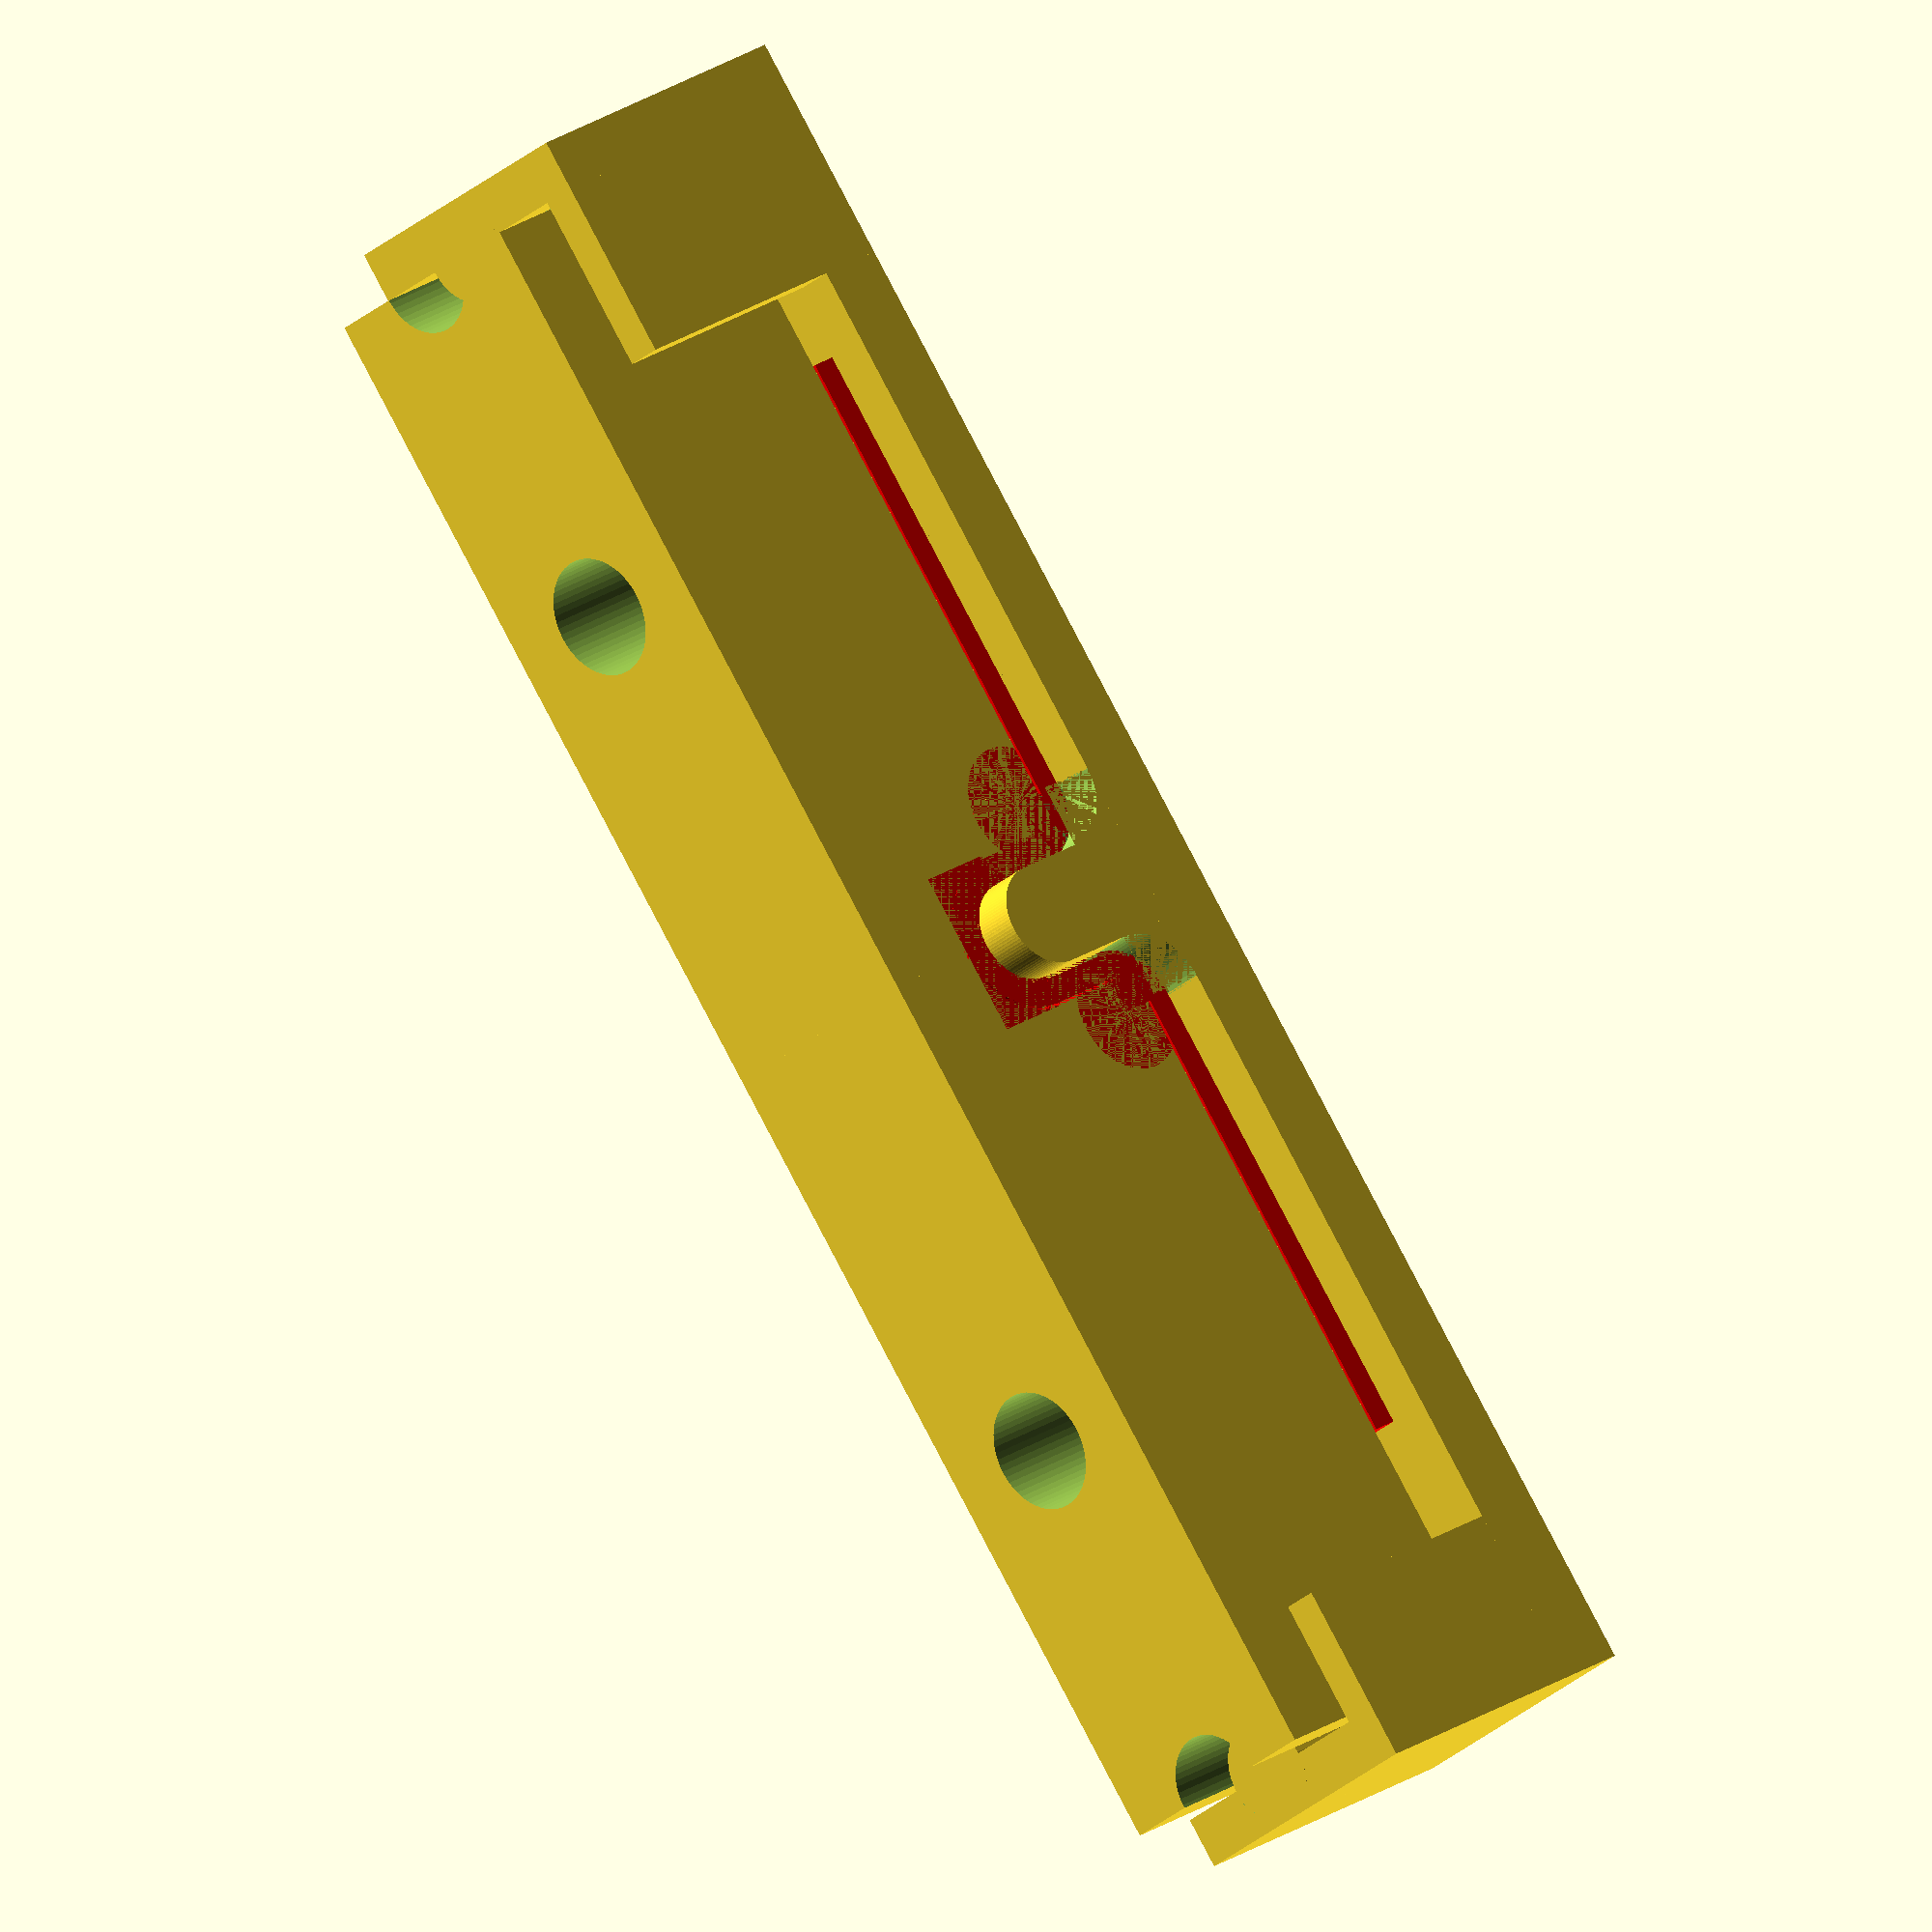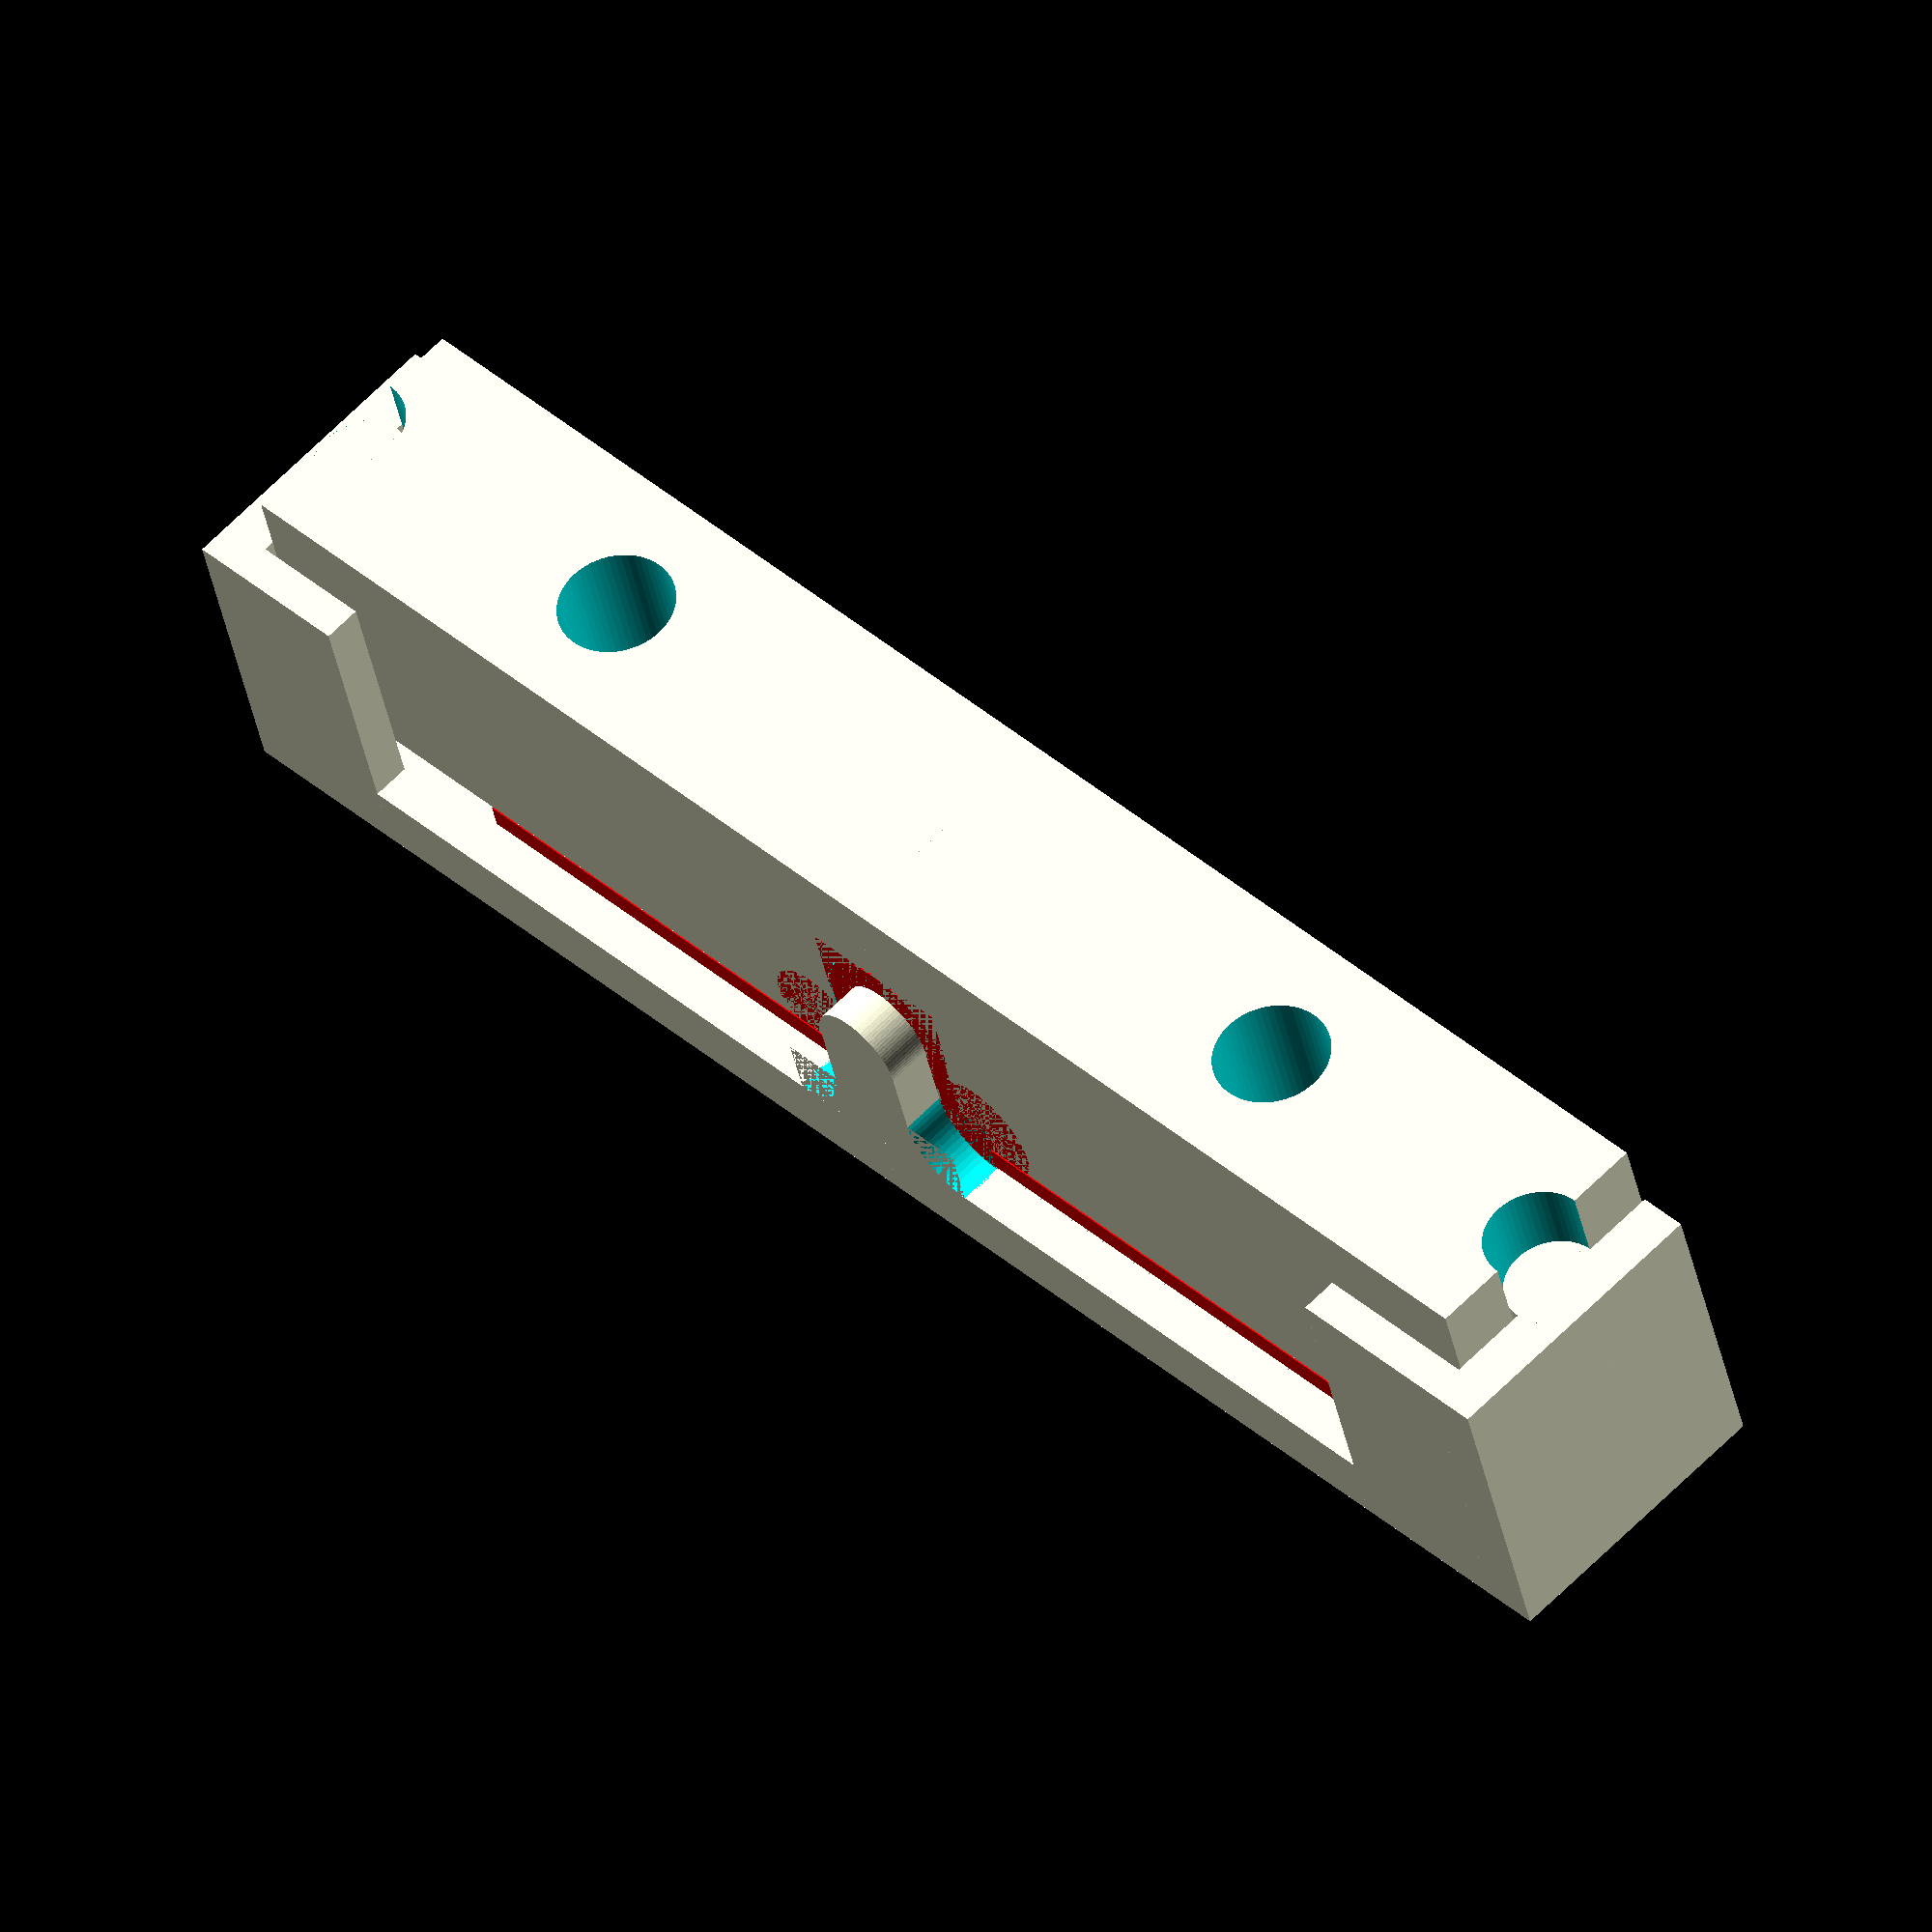
<openscad>

// 
// 
// Copyright erwin.rieger@ibieger.de 2025
// Attribution-NonCommercial-ShareAlike 4.0 International License, see LICENSE file.
// 
// Parametrisches OpenScad modell um Presswerkzeuge für
// flexible Busbars herzustellen (3D-Druck). 
// Siehe https://www.akkudoktor.net/t/3d-druck-pressform-fuer-flexible-busbars-lifepo4/31301.
// 
// 

//
// Customize parameters
//

// Blechstärke
blechdicke = 2.0; // [1.0:0.1:5.0]

// Höhe des bügels
hbuegel = 15; // [10:50]

// Eve 280k ist 72mm dick, plus 0.5mm isolierplatte = 72.5
// Abstand bolzen zelle
abstandbolzen = 72.5; // [40.0:0.1:150.0]

// Breite busbar
breite = 20; // [15:100]

// Bohrung
dbohrung=6.25; // [5.0:0.1:25.0]

// Länge gesamt im gebogenen zustand: abstandbolzen + 2*ueberstand
// Überstand Mitte Loch bis Ende Busbar
ueberstand = 10.0; // [0.0:0.1:50]

// 3d Druck Anordnung
for_print = false;

// Debug, blech länge im gebogenen zustand
debug = true;

/* [Hidden] */
$fa=0.1; // max fragments of a circle
$fs=0.5; // segment length of circle min long

toleranz = 0.5;
tolhalbe = toleranz / 2;

dinner_ut = blechdicke * 4;
douter_ut = dinner_ut+blechdicke;
dmid = (dinner_ut + blechdicke)/2 + (douter_ut + blechdicke)/2;

dinner_ot = dinner_ut - blechdicke - toleranz;
douter_ot = dinner_ut + 2*(blechdicke + toleranz);

h = hbuegel - dinner_ut/2;
l = (abstandbolzen - dinner_ut - douter_ut)/2;
echo(h=h, l=l);

lblech0 = 2 * (ueberstand + l + dmid*PI/2 + h); // ausgangs-länge blech 
laenge_gebogen=abstandbolzen + 2*ueberstand;

echo(dinner_ut=dinner_ut, douter_ut=douter_ut, dmid=dmid);
echo(blechdicke=blechdicke, mit_toleranz=blechdicke+toleranz);
echo(abstandbolzen=abstandbolzen, breite=breite);
echo(laenge_blech=lblech0, laenge_gebogen=laenge_gebogen);
echo(querschnitt1=breite*blechdicke);

lw = 0.8;

hboden = 7*lw;
hupper = 10*lw+hbuegel;
hseit = hboden + hbuegel + 5;

module rundung(dr) {
    difference(){
        cube([dr/2, dr/2, breite]);
        cylinder(d=dr, h=breite+0.001);
    }
}

module lowerbusbar0(mitnase) {

    hull() {
        cylinder(d=dinner_ut, h=breite);
        translate([-dinner_ut/2, -h])
           cube([dinner_ut, 1, breite]);
    }
    translate([0, -(h + hboden)])
        cube([lblech0/2, hboden, breite]);
    translate([dinner_ut/2+douter_ut/2, -h+douter_ut/2])
        rotate([0, 0, 180])
            rundung(dr=douter_ut);

    // seitlicher anschlag
    translate([lblech0/2, -(hboden+h)])
        cube([0.5, hboden, breite]);
    translate([lblech0/2+0.5, -(hboden+h)])
        cube([5*lw, hseit, breite]);

    if (mitnase) {
        translate([lblech0/2+0.5, -hseit+dinner_ut/2+5, breite/2])
          rotate([-90, 0])
            difference() {
              cylinder(d=10*lw, h=hseit);
              translate([-5*lw, -breite/2])
                cube([5*lw, breite, hseit-5]);
            }
    }
}

module lowerbusbar(mitnase=true) {
    lowerbusbar0(mitnase);
     mirror([1, 0])
        lowerbusbar0(mitnase);
}

module lowerbusbarmitrand() {
    lowerbusbar();
    translate([0, 0, -3.5]) {
        scale([1, 1, 3.5/breite])
            lowerbusbar(false);
        translate([lblech0/2+0.5-10, -(hboden+h)])
            cube([10+5*lw, hseit, 3]);
        translate([-lblech0/2-0.5, -(hboden+h)])
            cube([10+5*lw, hseit, 3]);
    }
}

module upperbusbar0() {

    difference() {
        translate([0, 0])
                cube([lblech0/2, hupper, breite]);
        translate([0, hbuegel - douter_ot/2])
            hull() {
                cylinder(d=douter_ot, h=breite+0.001);
                translate([-douter_ot/2, -hbuegel + douter_ot/2])
                    cube([douter_ot, 1, breite]);
            }
        translate([dinner_ot/2 + douter_ot/2, dinner_ot/2])
            rotate([0, 0, 180])
                rundung(dr=dinner_ot);

        translate([lblech0/2, 0, breite/2])
          rotate([-90, 0])
            cylinder(d=10*lw+0.5, h=50);

        // bohrungen
        translate([abstandbolzen/2, 0, breite/2])
            rotate([-90]) {
                cylinder(d=dbohrung, h=50);
                translate([0, 0, dbohrung])
                    cylinder(d=dbohrung*1.5, h=hseit);
            }
    }
}

module upperbusbar() {

    difference() {
        union() {
            upperbusbar0();
            mirror([1, 0])
                upperbusbar0();
        }
    }
}


module tube(h, r, wall) {

    difference() {
        cylinder(r=r, h=h);
        cylinder(r=r-wall, h=h);
    }
}

module busbar0() {

    translate([dinner_ut/2+douter_ut/2, -h+tolhalbe]) {
        cube([l+ueberstand, blechdicke, breite]);

        hh = h - douter_ut/2 + tolhalbe;
        if (hh > 0) 
            translate([-dinner_ut/2-blechdicke/2+tolhalbe, douter_ut/2-tolhalbe])
                cube([blechdicke, hh, breite]);

        rtub1 = douter_ot/2-tolhalbe;
        translate([rtub1-douter_ut/2+blechdicke+tolhalbe-2*rtub1, h-tolhalbe])
            intersection() {
                tube(h=breite, r=rtub1, wall=blechdicke);
                translate([-douter_ot/2, 0])
                    cube([douter_ot, rtub1, breite+0.001]);
            }

        rtub2 = douter_ut/2-tolhalbe;
        translate([0, rtub2])
            intersection() {
                tube(h=breite+0.001, r=rtub2, wall=blechdicke);
                translate([-douter_ut, -rtub2])
                    cube([douter_ut, rtub2, breite]);
            }
    }
}

module busbar() {
    busbar0();
    mirror([1, 0])
        busbar0();
}

lowerbusbarmitrand();

if (for_print) {
    // für druck
    translate([0, hseit/2+5, -3.5])
        upperbusbar();
}
else {
    translate([0, -h+blechdicke+toleranz, 0])
        upperbusbar();
    if (debug) {
        // busbar zur anschauung:
        color("red")
           busbar();
    }
}



</openscad>
<views>
elev=27.2 azim=125.4 roll=143.5 proj=o view=solid
elev=117.4 azim=195.1 roll=315.9 proj=o view=wireframe
</views>
